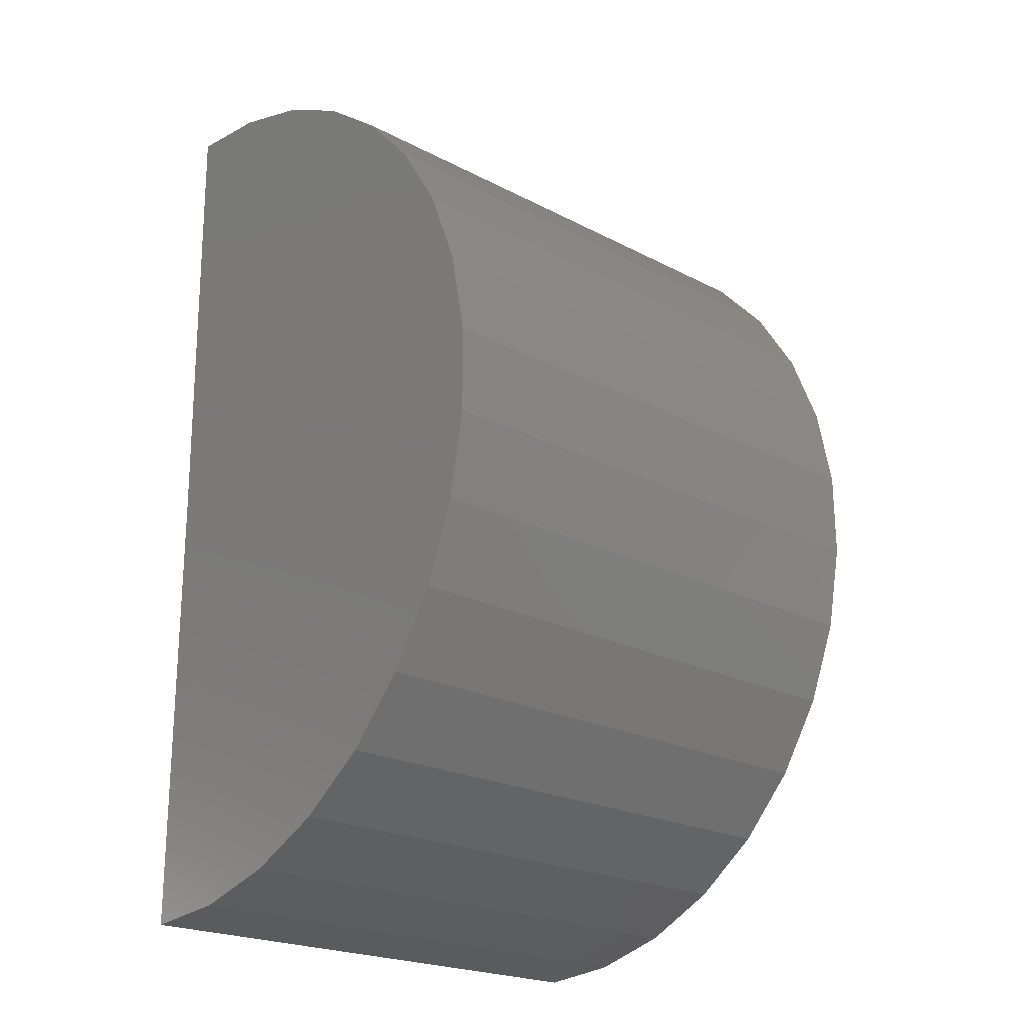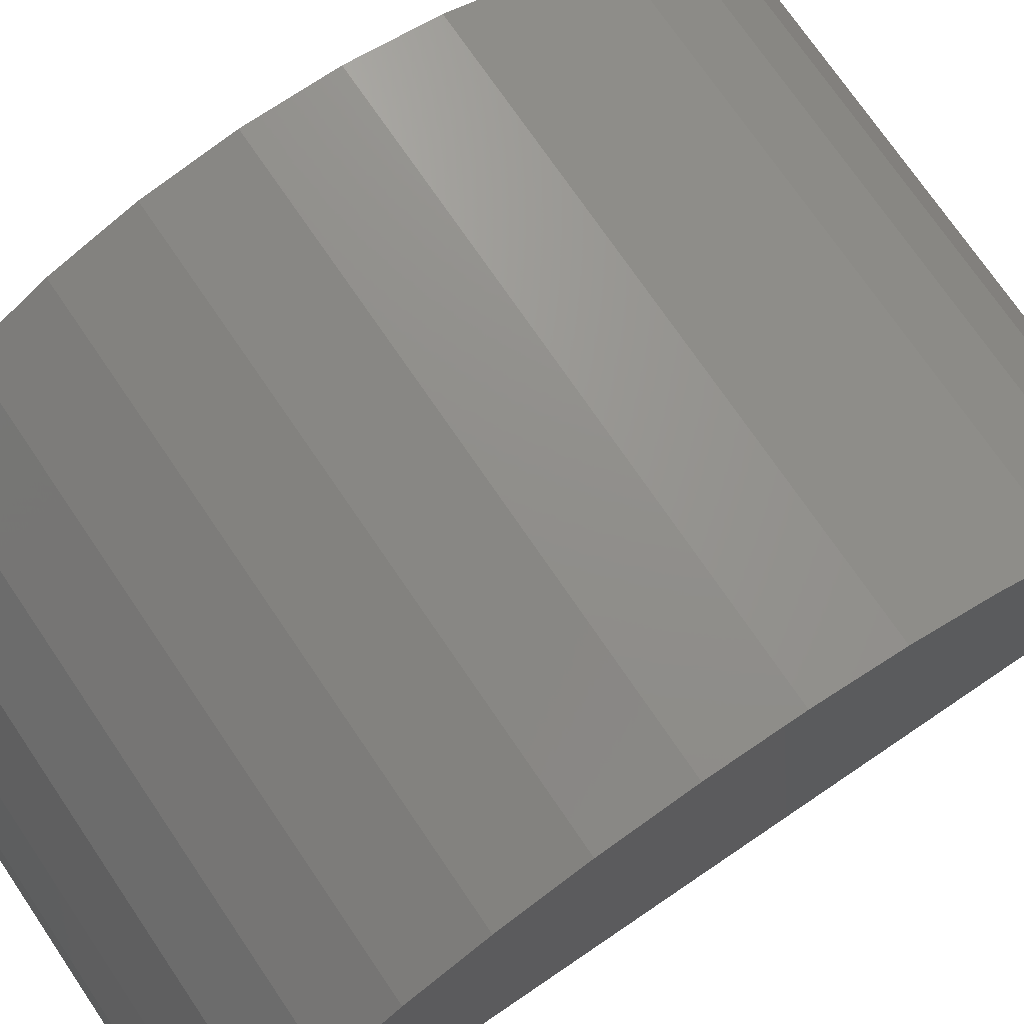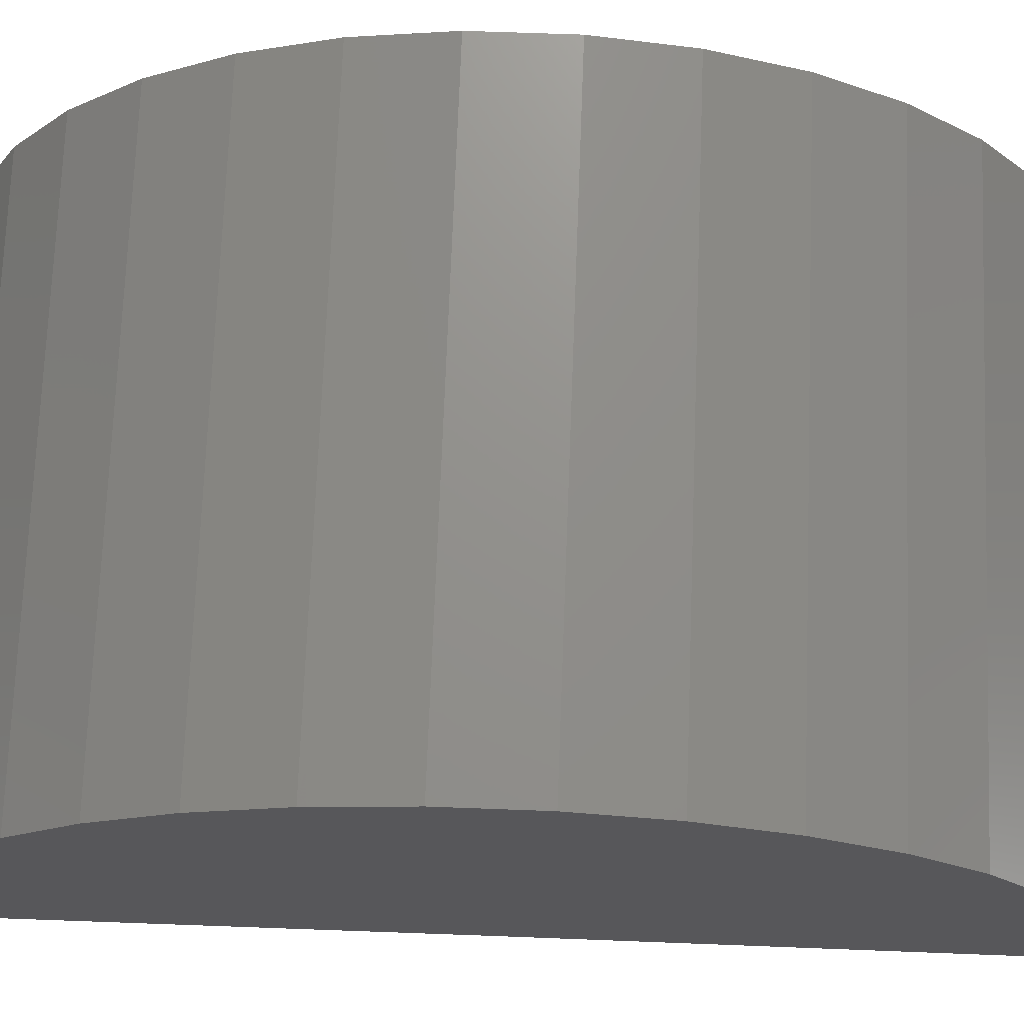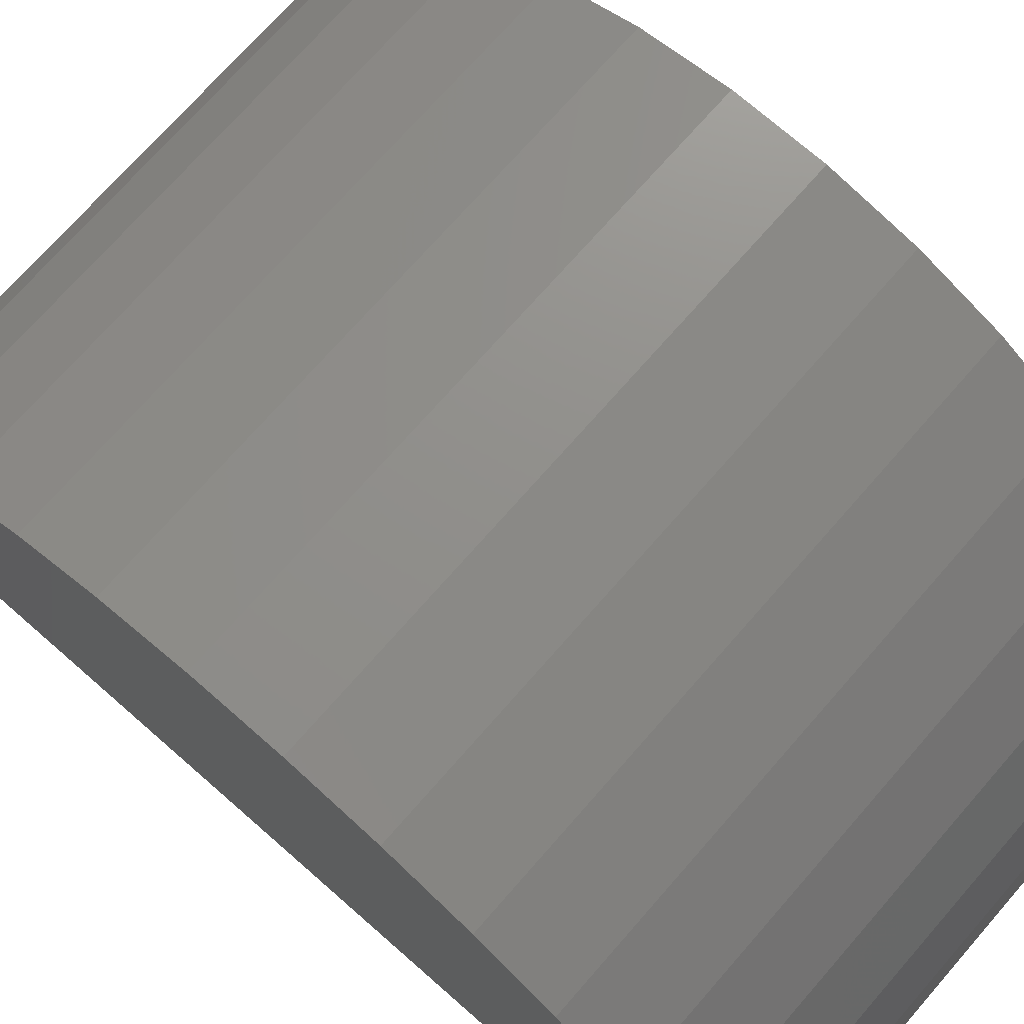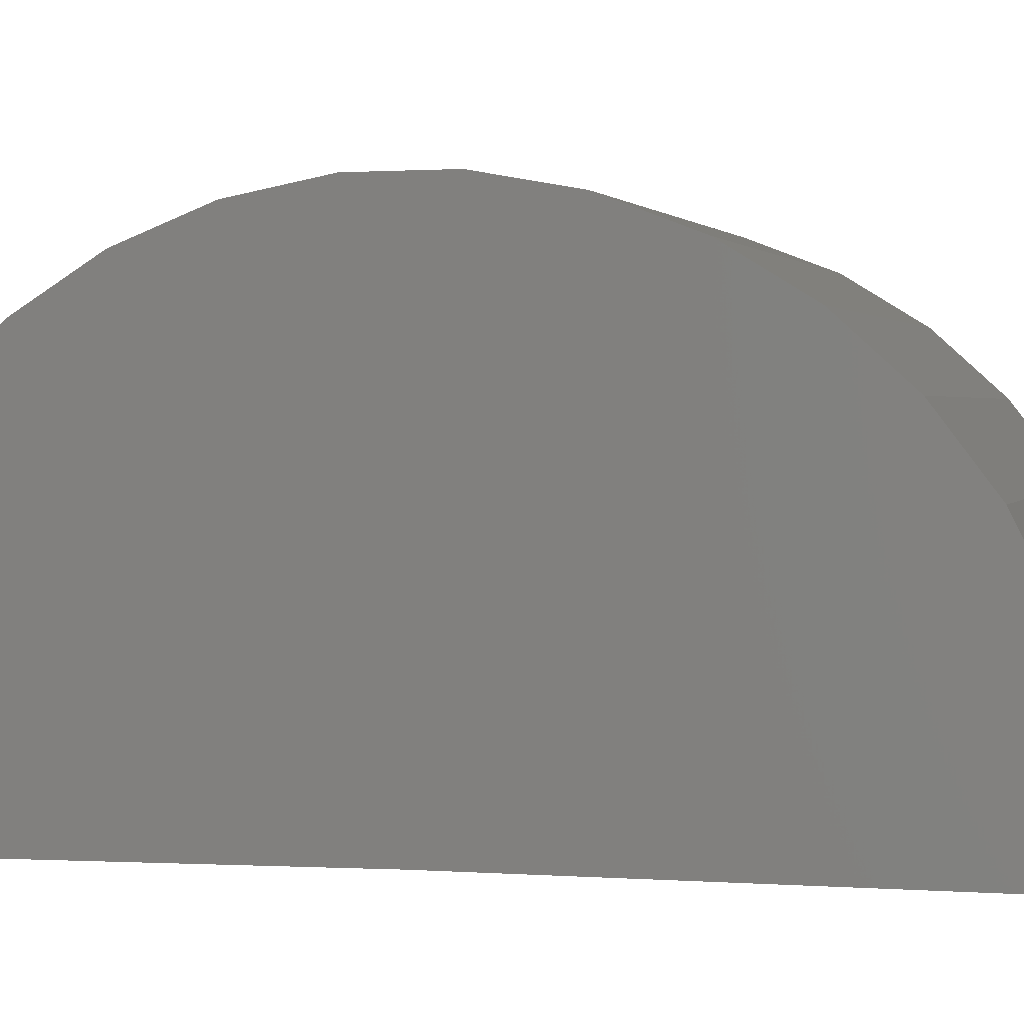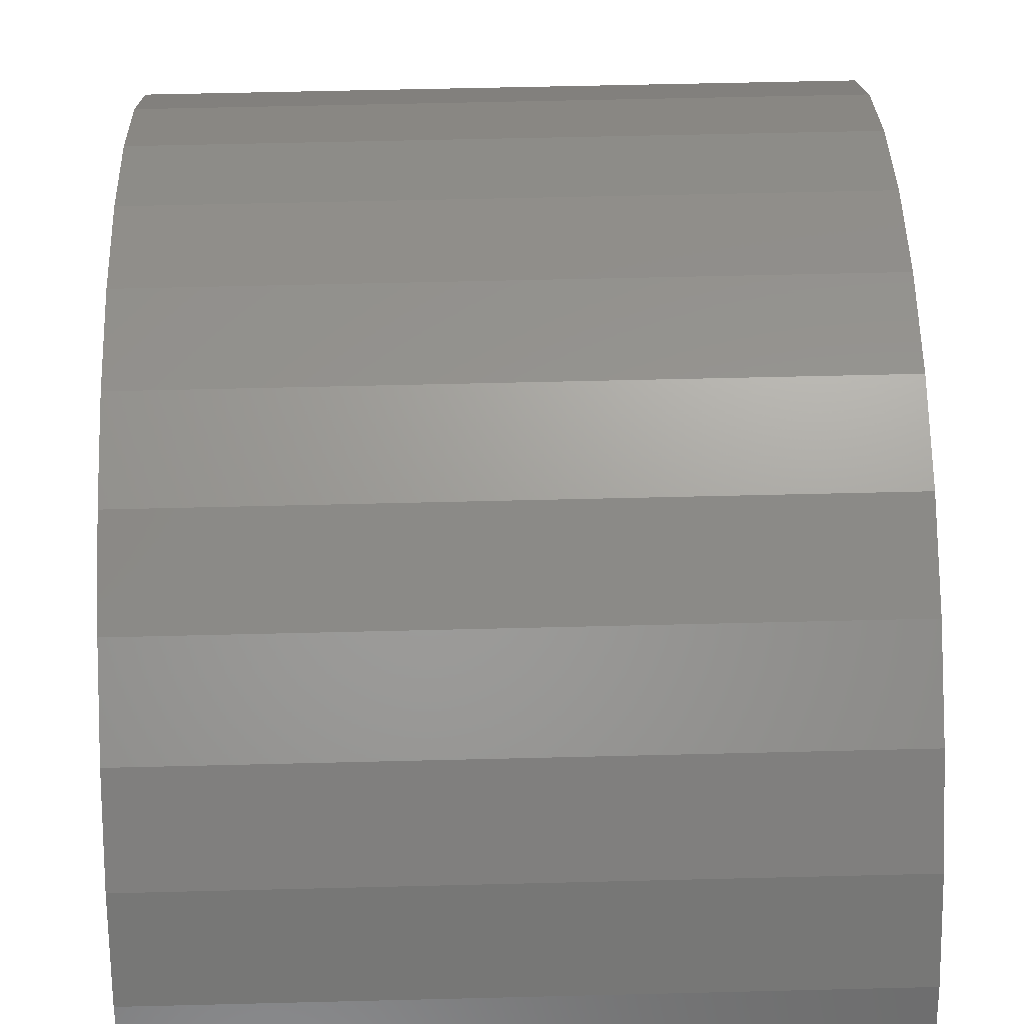
<metadata>
{"format":"stl","ext":"stl","renderer":"f3d","projection":"perspective","resolution":1024,"background":"white","views":[{"elev":-21.8,"azim":-42.6,"up":"+Y"},{"elev":73.4,"azim":55.8,"up":"+Z"},{"elev":71.9,"azim":-87.8,"up":"+Z"},{"elev":72.7,"azim":131.2,"up":"+Z"},{"elev":1.9,"azim":-75.3,"up":"+Z"},{"elev":57.3,"azim":178.5,"up":"+Z"}]}
</metadata>
<code>
# stl→obj: 38 verts, 72 faces
v 0 1.247 -0.007684
v 0.75 1.247 -0.007684
v 0 0.6237 0
v 0.75 0.6237 0
v 0 0 0
v 0.75 0 0
v 0 1.238 0.1075
v 0 0.0107 0.115
v 0 1.208 0.219
v 0 0.04244 0.2261
v 0 1.157 0.3229
v 0 0.09413 0.3295
v 0 1.089 0.4158
v 0 0.164 0.4215
v 0 1.004 0.4944
v 0 0.2496 0.4991
v 0 0.9061 0.5561
v 0 0.3481 0.5595
v 0 0.7987 0.5986
v 0 0.4561 0.6007
v 0 0.6853 0.6206
v 0 0.5697 0.6213
v 0.75 1.238 0.1075
v 0.75 1.089 0.4158
v 0.75 0.09413 0.3295
v 0.75 1.157 0.3229
v 0.75 0.04244 0.2261
v 0.75 1.208 0.219
v 0.75 0.0107 0.115
v 0.75 0.164 0.4215
v 0.75 1.004 0.4944
v 0.75 0.2496 0.4991
v 0.75 0.9061 0.5561
v 0.75 0.3481 0.5595
v 0.75 0.7987 0.5986
v 0.75 0.4561 0.6007
v 0.75 0.6853 0.6206
v 0.75 0.5697 0.6213
f 1 2 3
f 3 2 4
f 5 3 6
f 6 3 4
f 3 7 1
f 3 5 7
f 7 5 8
f 7 8 9
f 9 8 10
f 9 10 11
f 11 10 12
f 11 12 13
f 13 12 14
f 13 14 15
f 15 14 16
f 15 16 17
f 17 16 18
f 17 18 19
f 19 18 20
f 19 20 21
f 21 20 22
f 23 4 2
f 24 25 26
f 26 25 27
f 26 27 28
f 28 27 29
f 28 29 23
f 23 29 6
f 23 6 4
f 25 24 30
f 30 24 31
f 30 31 32
f 32 31 33
f 32 33 34
f 34 33 35
f 34 35 36
f 36 35 37
f 36 37 38
f 2 1 23
f 23 1 7
f 23 7 28
f 28 7 9
f 28 9 26
f 26 9 11
f 26 11 24
f 24 11 13
f 24 13 31
f 31 13 15
f 31 15 33
f 33 15 17
f 33 17 35
f 35 17 19
f 35 19 37
f 37 19 21
f 37 21 38
f 38 21 22
f 38 22 36
f 36 22 20
f 36 20 34
f 34 20 18
f 34 18 32
f 32 18 16
f 32 16 30
f 30 16 14
f 30 14 25
f 25 14 12
f 25 12 27
f 27 12 10
f 27 10 29
f 29 10 8
f 29 8 6
f 6 8 5

</code>
